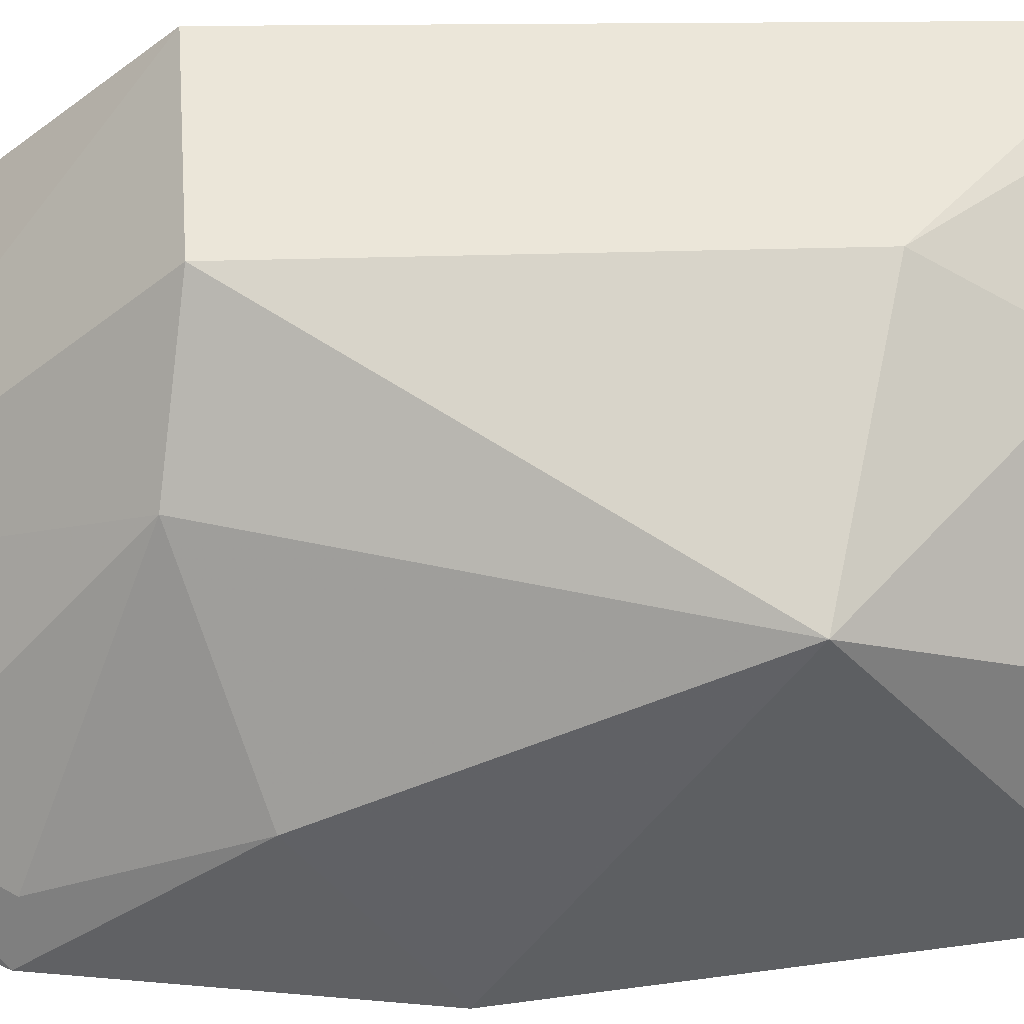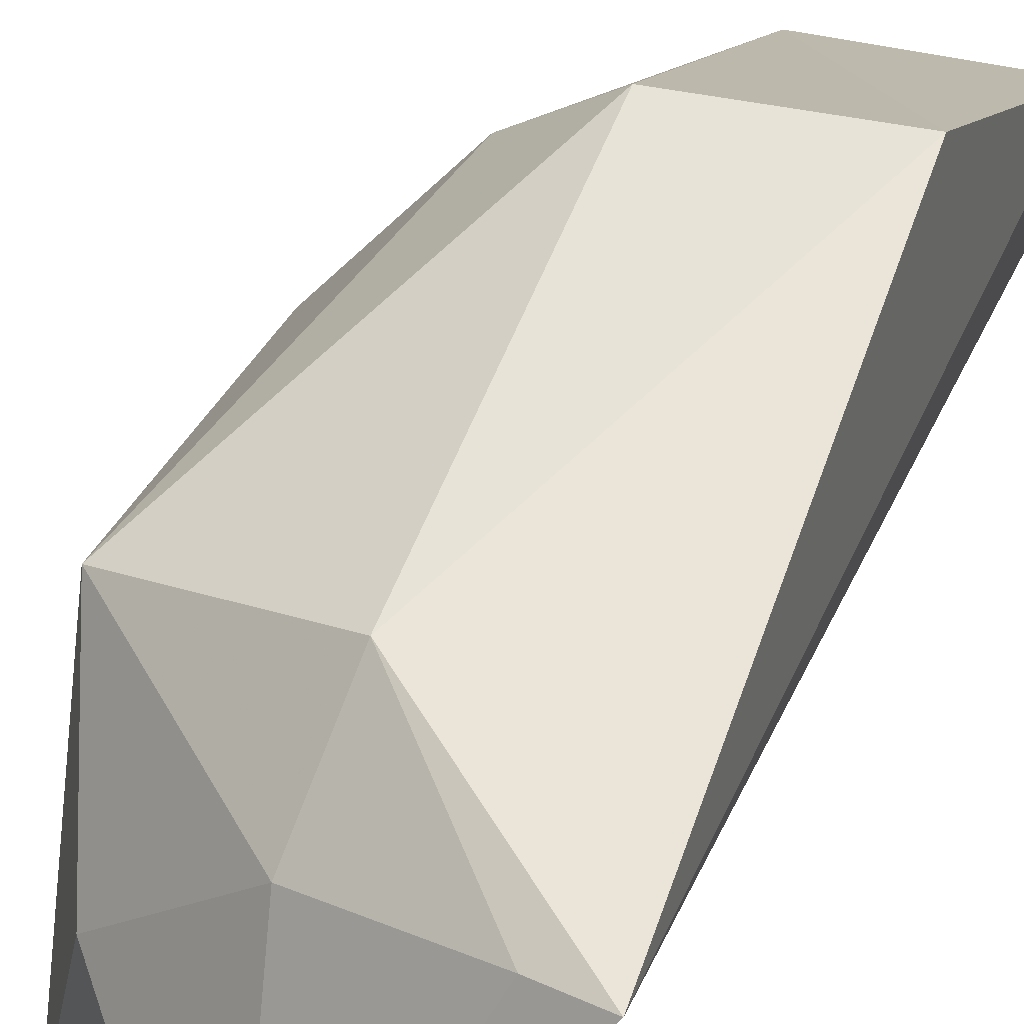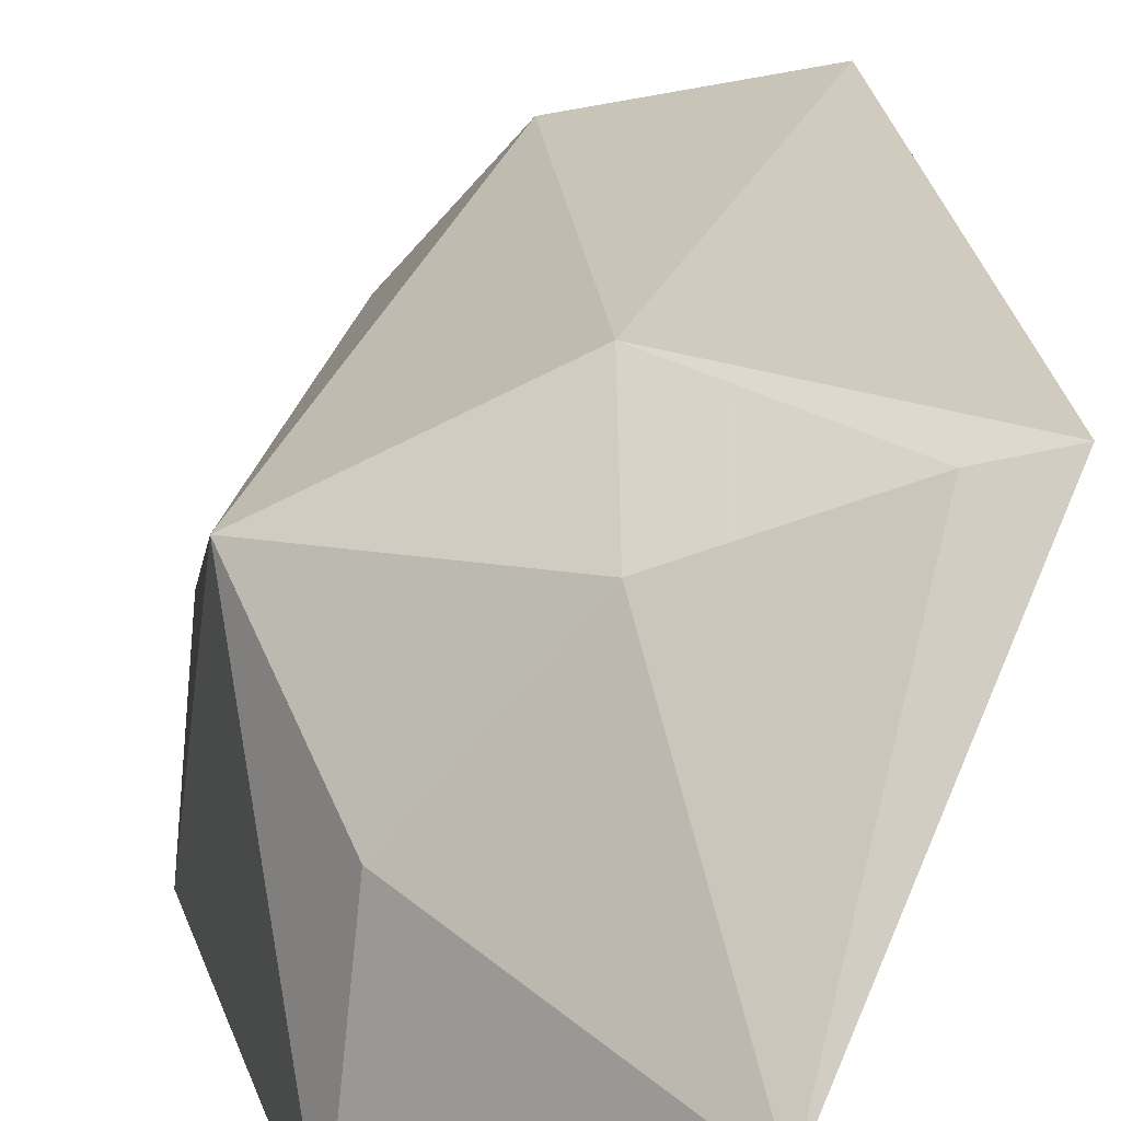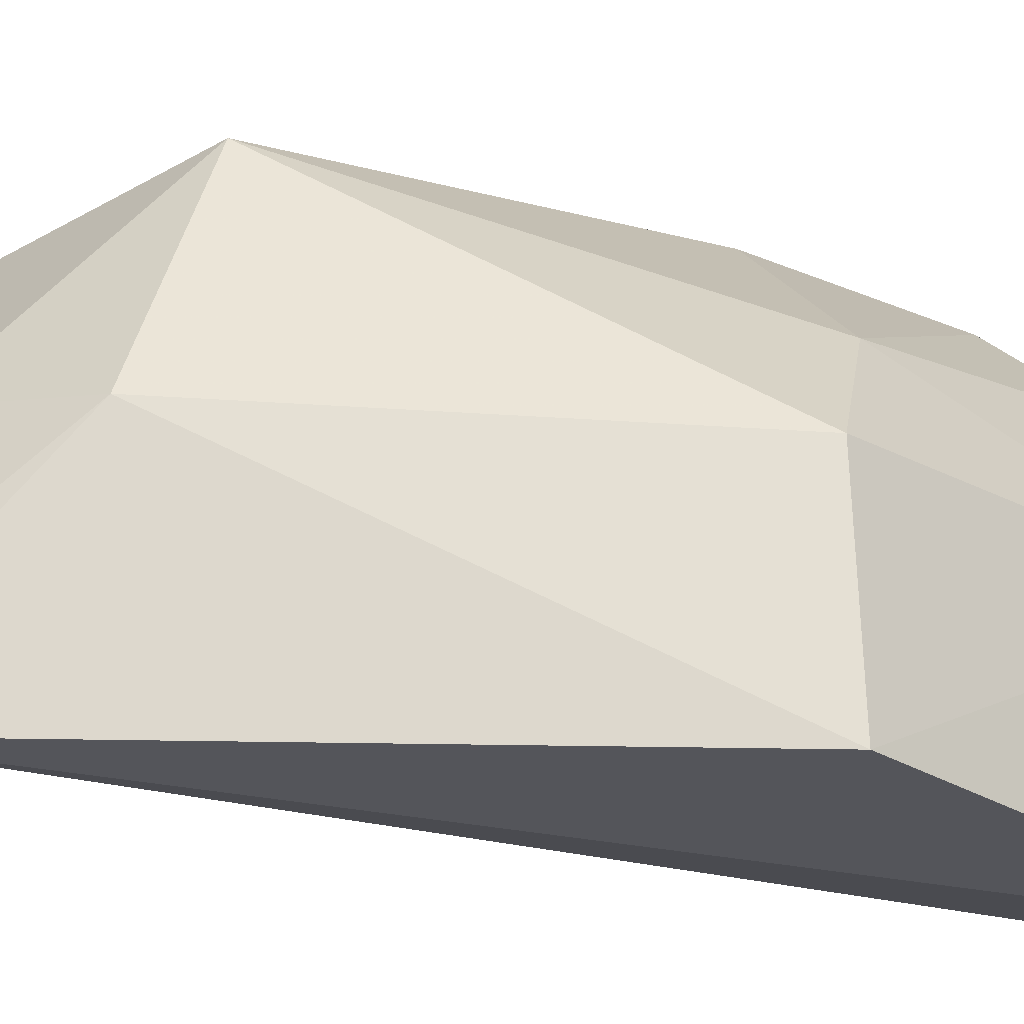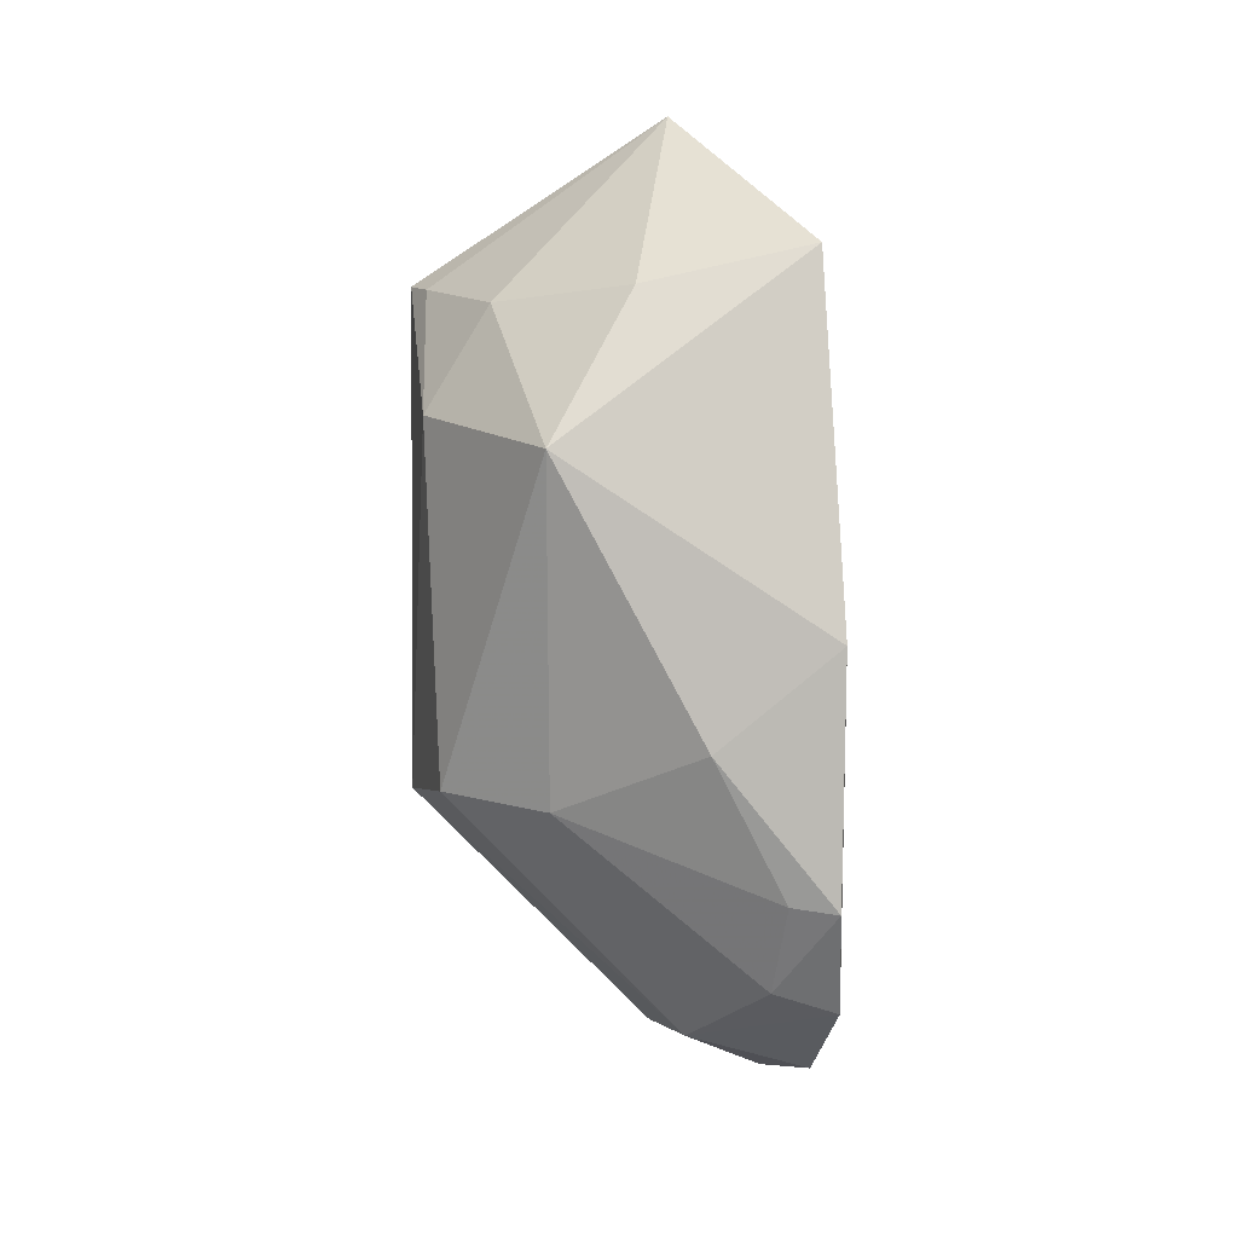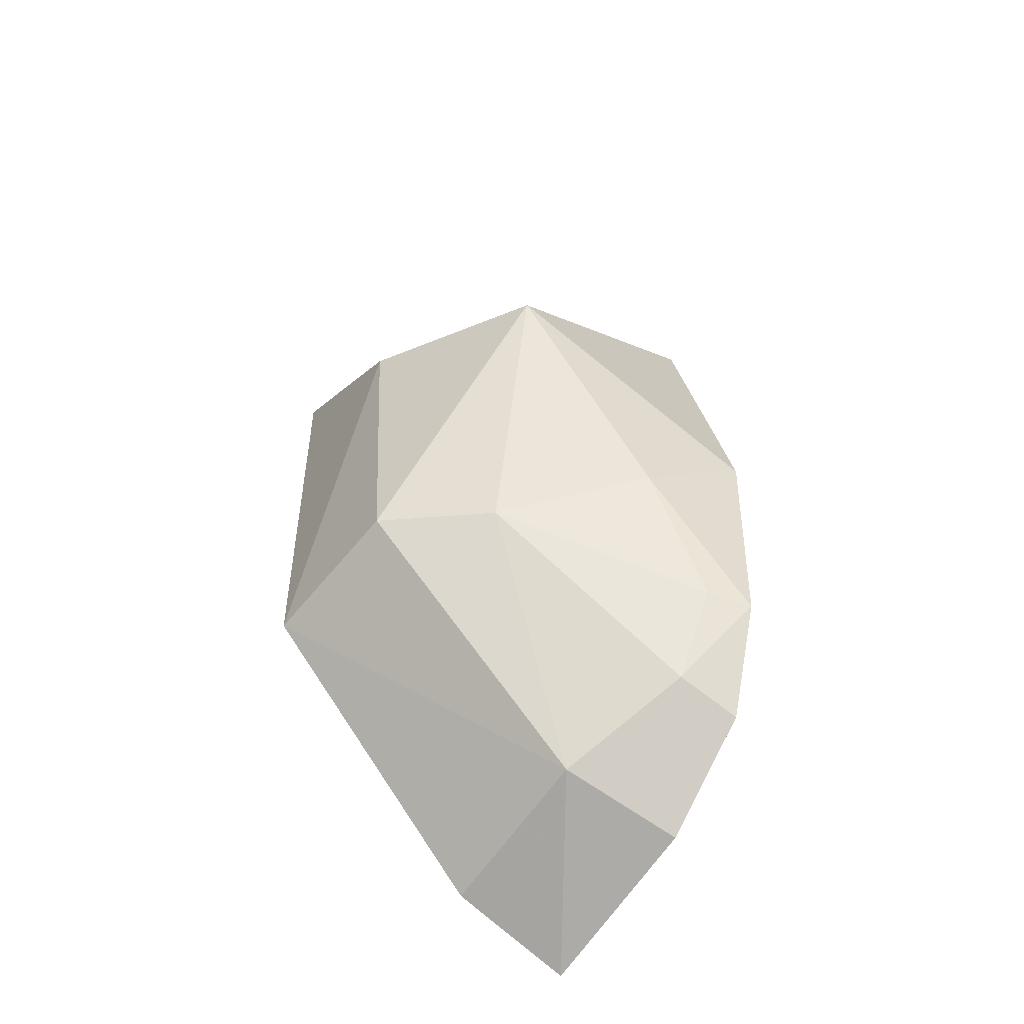
<metadata>
{"format":"obj","ext":"obj","renderer":"f3d","projection":"perspective","resolution":1024,"background":"white","views":[{"elev":45.3,"azim":-87.4,"up":"+Y"},{"elev":58.2,"azim":22.8,"up":"+Y"},{"elev":23.4,"azim":-3.9,"up":"+Y"},{"elev":73.5,"azim":94.4,"up":"+Y"},{"elev":3.7,"azim":-97.6,"up":"+Z"},{"elev":-56.9,"azim":-123.1,"up":"+Z"}]}
</metadata>
<code>
v -0.4791 0.05054 0.2108
v -0.4161 0.04935 0.03642
v -0.413 0.1253 0.207
v -0.451 0.1247 0.1787
v -0.4903 0.04864 0.08424
v -0.4197 0.1259 0.1001
v -0.4413 0.07423 0.2397
v -0.4773 0.04571 0.06221
v -0.4877 0.1039 0.1717
v -0.4152 0.07407 0.04713
v -0.4521 0.1113 0.2009
v -0.4547 0.04654 0.04564
v -0.4933 0.04853 0.1353
v -0.4535 0.1218 0.104
v -0.4749 0.08555 0.203
v -0.4242 0.1226 0.2055
v -0.4528 0.07218 0.05275
v -0.4904 0.07348 0.1148
v -0.477 0.05929 0.06663
v -0.4708 0.1016 0.1018
v -0.4875 0.05805 0.08543
f 6 4 3
f 7 1 2
f 7 2 3
f 10 6 3
f 10 3 2
f 11 4 9
f 12 2 1
f 12 1 8
f 13 8 1
f 13 5 8
f 13 1 9
f 14 9 4
f 14 4 6
f 15 9 1
f 15 1 7
f 15 11 9
f 15 7 11
f 16 11 7
f 16 7 3
f 16 3 4
f 16 4 11
f 17 10 2
f 17 2 12
f 17 12 8
f 17 14 6
f 17 6 10
f 18 13 9
f 18 5 13
f 19 17 8
f 19 8 5
f 20 18 9
f 20 9 14
f 20 14 17
f 20 17 19
f 21 20 19
f 21 19 5
f 21 5 18
f 21 18 20

</code>
